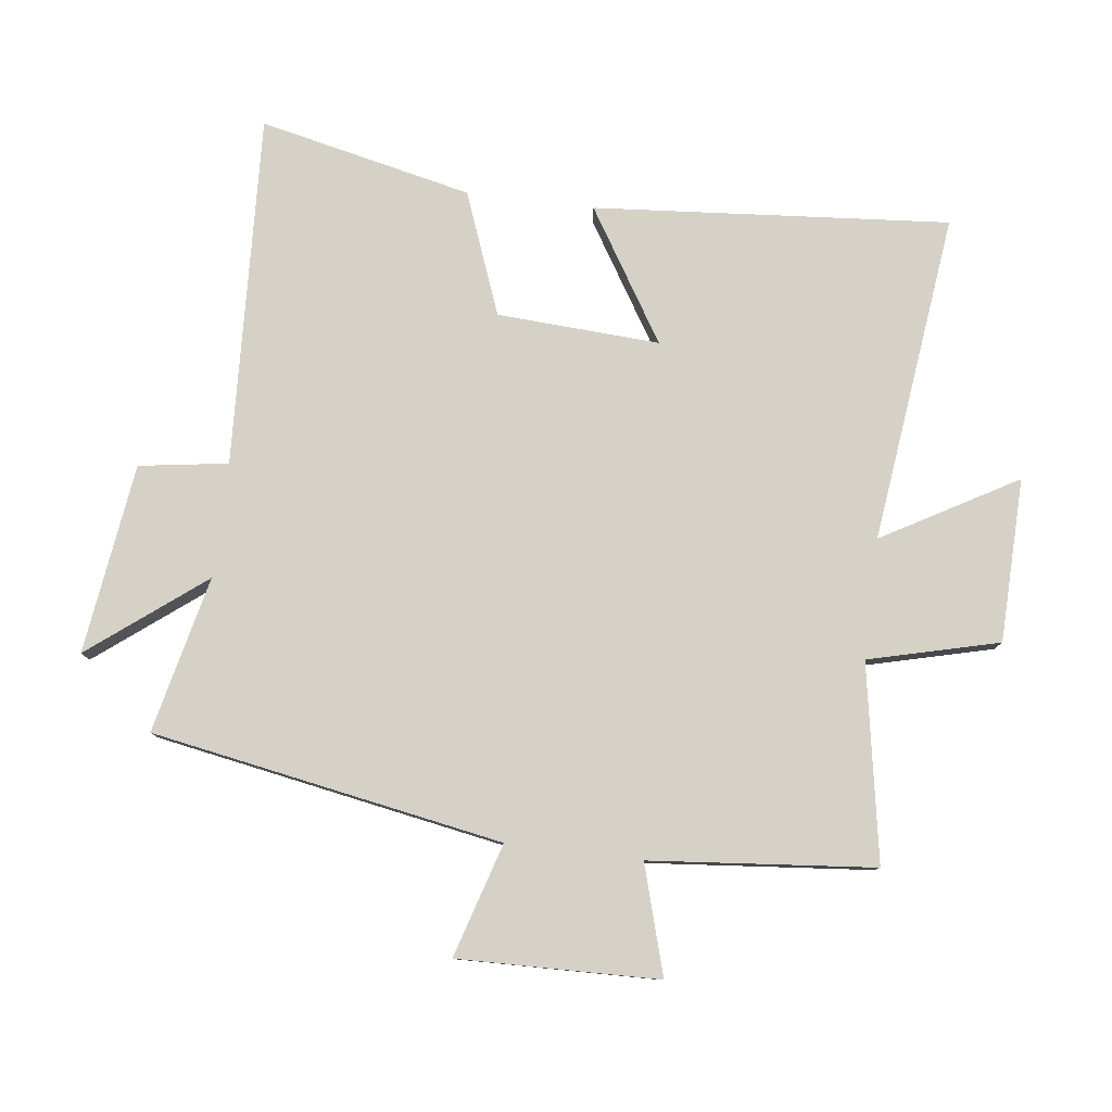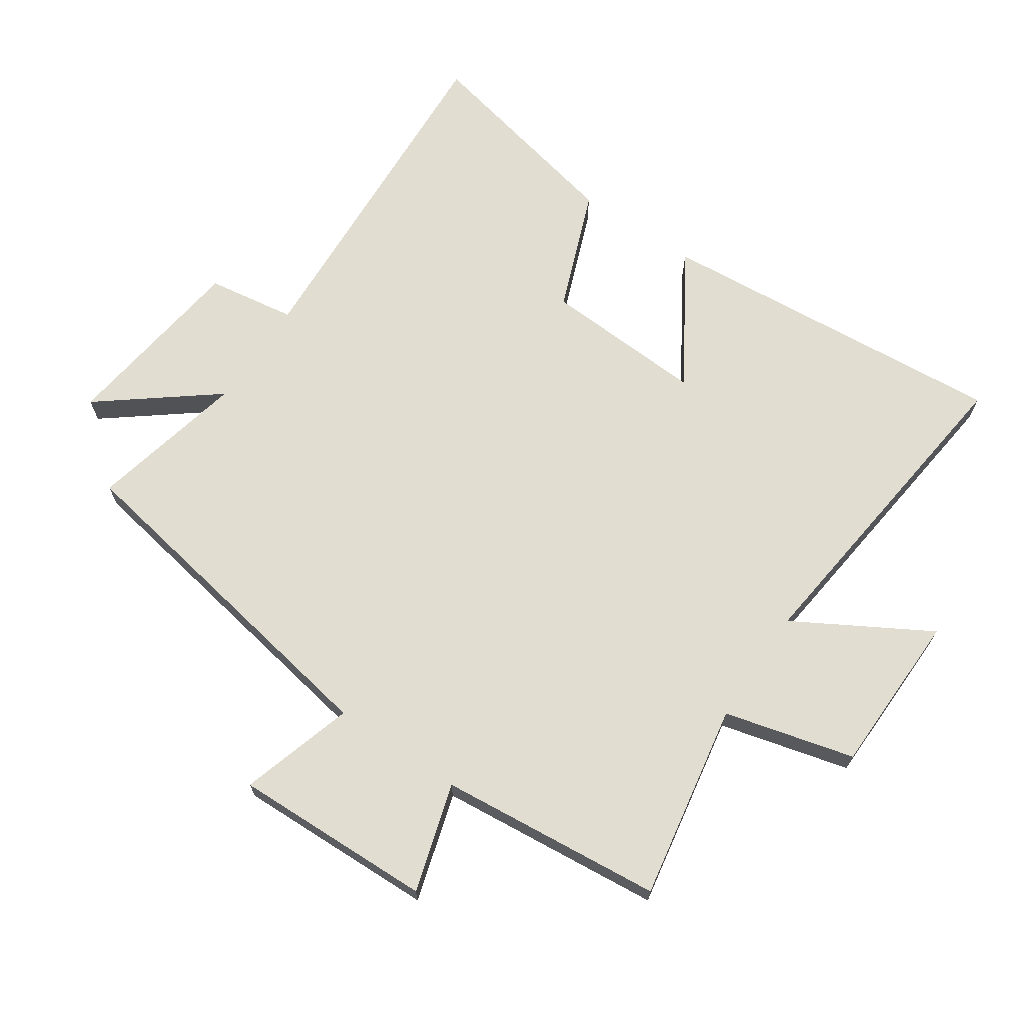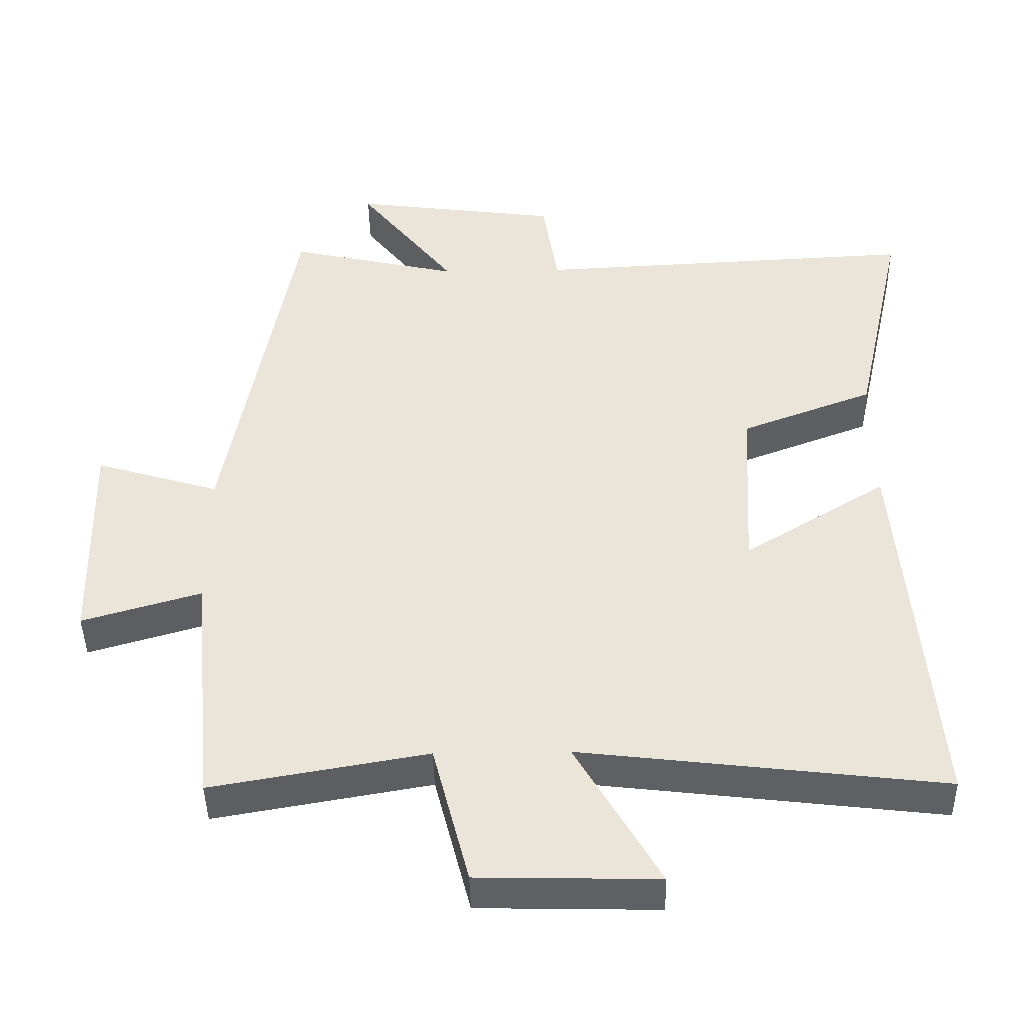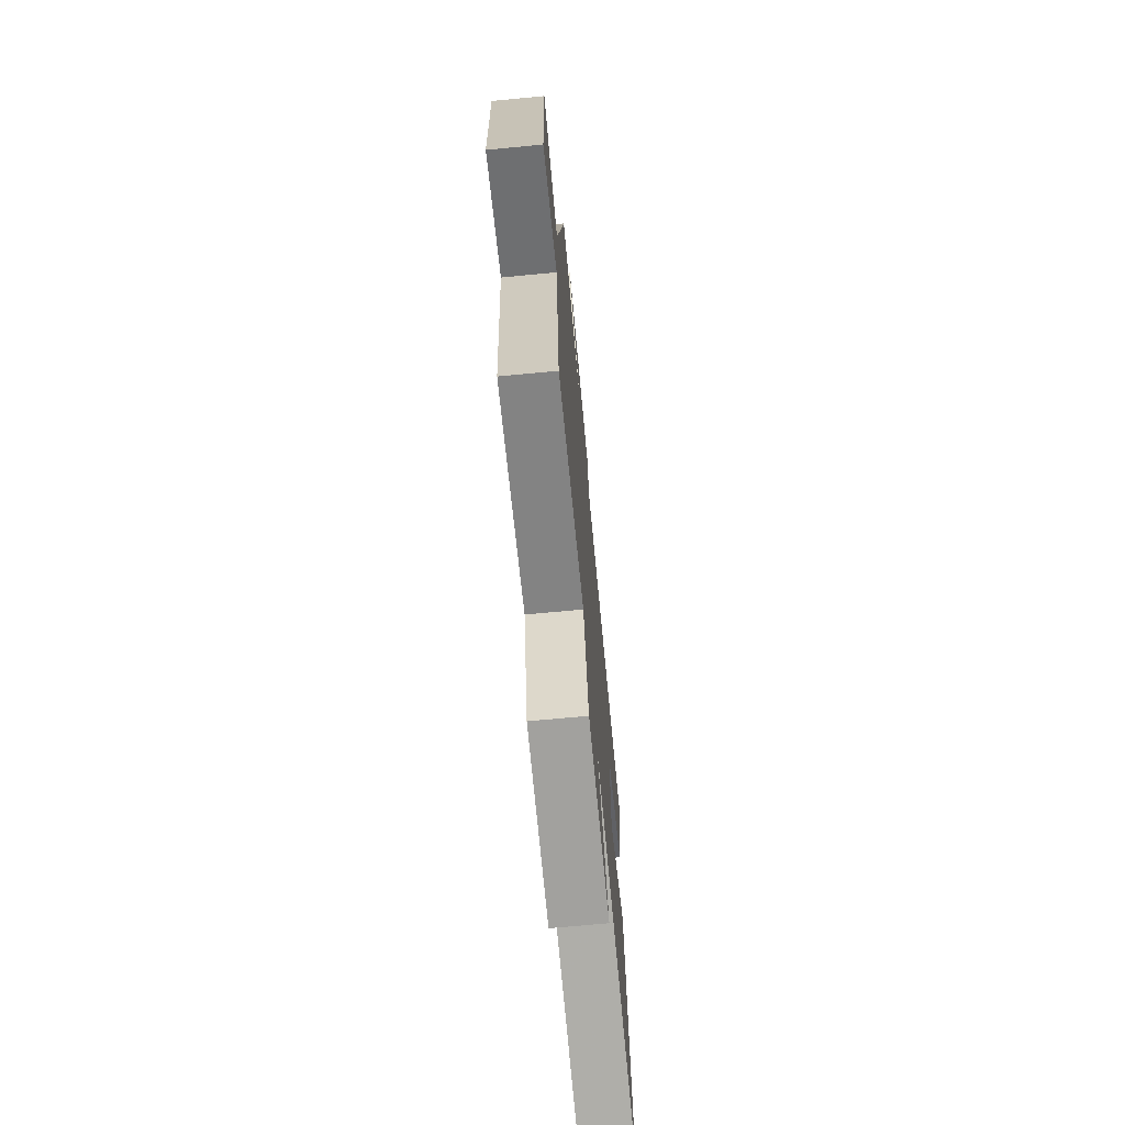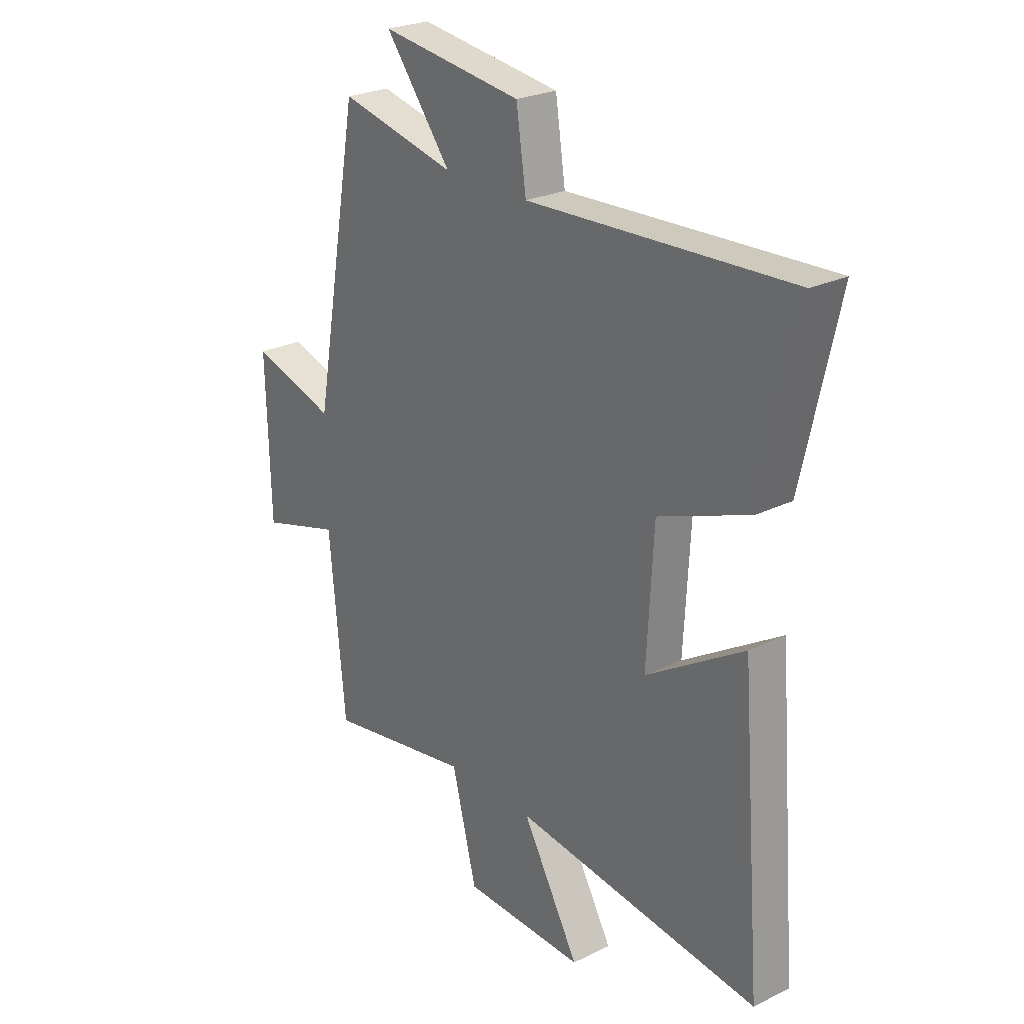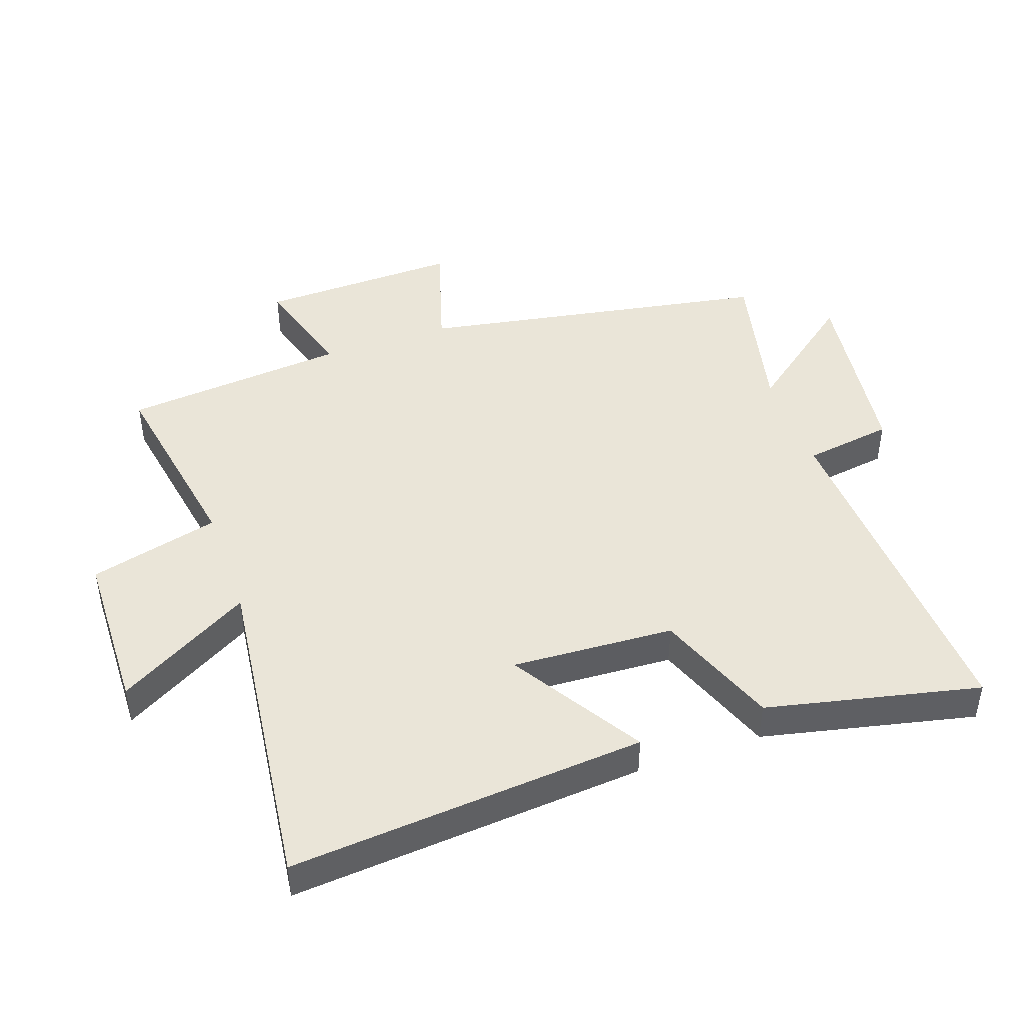
<metadata>
{"format":"obj","ext":"obj","renderer":"f3d","projection":"perspective","resolution":1024,"background":"white","views":[{"elev":79.5,"azim":97.1,"up":"+Y"},{"elev":68.5,"azim":124.0,"up":"+Y"},{"elev":-43.6,"azim":-178.9,"up":"+Z"},{"elev":-70.8,"azim":95.4,"up":"+Z"},{"elev":25.2,"azim":-128.4,"up":"+Z"},{"elev":45.3,"azim":-109.3,"up":"+Y"}]}
</metadata>
<code>
v -0.574 0.07 0.527
v -0.023 0.07 0.5
v -0.002 0.07 0.639
v 0.296 0.07 0.679
v 0.157 0.07 0.5
v 0.402 0.07 0.556
v 0.5 0.07 0.007
v 0.678 0.07 0.061
v 0.67 0.07 -0.253
v 0.5 0.07 -0.203
v 0.467 0.07 -0.554
v 0.159 0.07 -0.5
v 0.107 0.07 -0.704
v -0.149 0.07 -0.71
v -0.029 0.07 -0.5
v -0.545 0.07 -0.562
v -0.5 0.07 -0.006
v -0.295 0.07 -0.133
v -0.309 0.07 0.121
v -0.5 0.07 0.194
v -0.574 0 0.527
v -0.023 0 0.5
v -0.002 0 0.639
v 0.296 0 0.679
v 0.157 0 0.5
v 0.402 0 0.556
v 0.5 0 0.007
v 0.678 0 0.061
v 0.67 0 -0.253
v 0.5 0 -0.203
v 0.467 0 -0.554
v 0.159 0 -0.5
v 0.107 0 -0.704
v -0.149 0 -0.71
v -0.029 0 -0.5
v -0.545 0 -0.562
v -0.5 0 -0.006
v -0.295 0 -0.133
v -0.309 0 0.121
v -0.5 0 0.194
f 19 20 1 2
f 18 19 2
f 15 16 17 18
f 15 18 2
f 12 13 14 15
f 12 15 2 3
f 10 11 12 3
f 7 8 9 10
f 5 6 7 10
f 5 10 3
f 3 4 5
f 22 21 40 39
f 22 39 38
f 38 37 36 35
f 22 38 35
f 35 34 33 32
f 23 22 35 32
f 23 32 31 30
f 30 29 28 27
f 30 27 26 25
f 23 30 25
f 25 24 23
f 1 21 22 2
f 2 22 23 3
f 3 23 24 4
f 4 24 25 5
f 5 25 26 6
f 6 26 27 7
f 7 27 28 8
f 8 28 29 9
f 9 29 30 10
f 10 30 31 11
f 11 31 32 12
f 12 32 33 13
f 13 33 34 14
f 14 34 35 15
f 15 35 36 16
f 16 36 37 17
f 17 37 38 18
f 18 38 39 19
f 19 39 40 20
f 20 40 21 1

</code>
